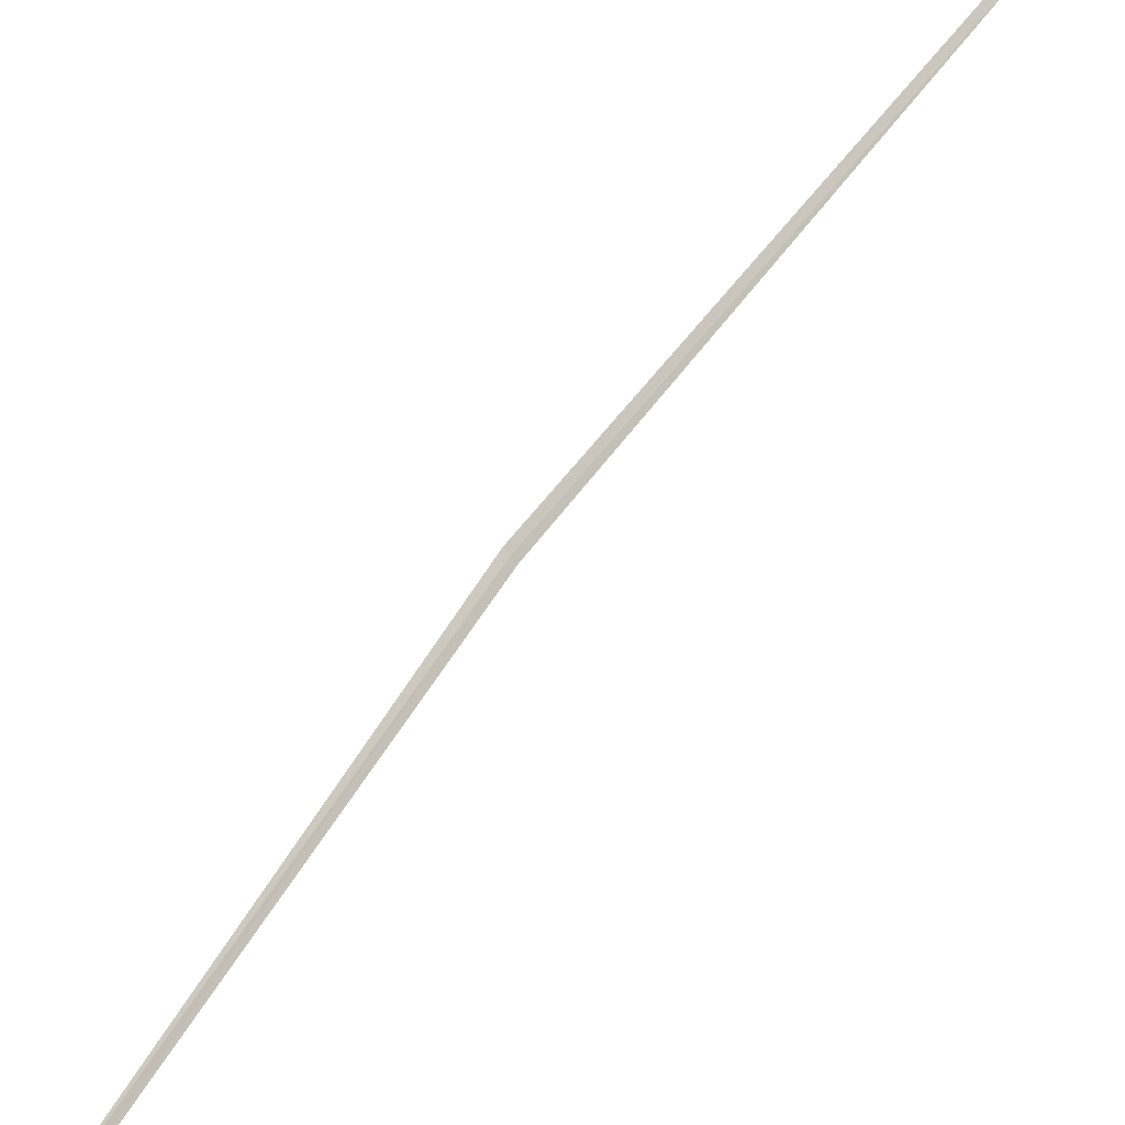
<metadata>
{"format":"obj","ext":"obj","renderer":"f3d","projection":"perspective","resolution":1024,"background":"white","views":[{"elev":78.0,"azim":-122.4,"up":"+Y"}]}
</metadata>
<code>
v -10.26 10.75 22.78
v -7.745 8.257 29.68
v -10.33 10.71 22.79
v -13.46 13.81 16.41
v -13.39 13.85 16.39
v -7.661 8.293 29.67
v -10.18 10.79 22.76
f 1 3 2
f 1 5 4
f 1 6 7
f 1 4 3
f 1 7 5
f 1 2 6

</code>
